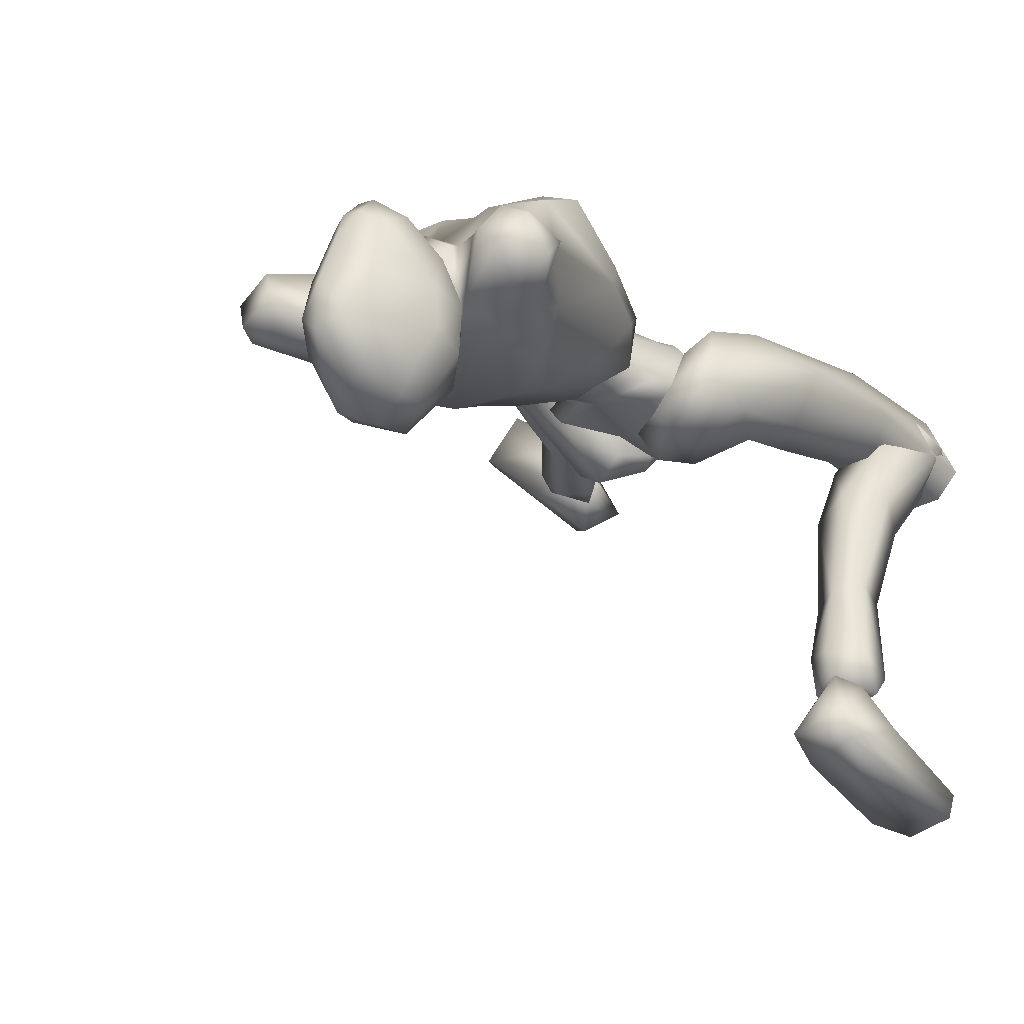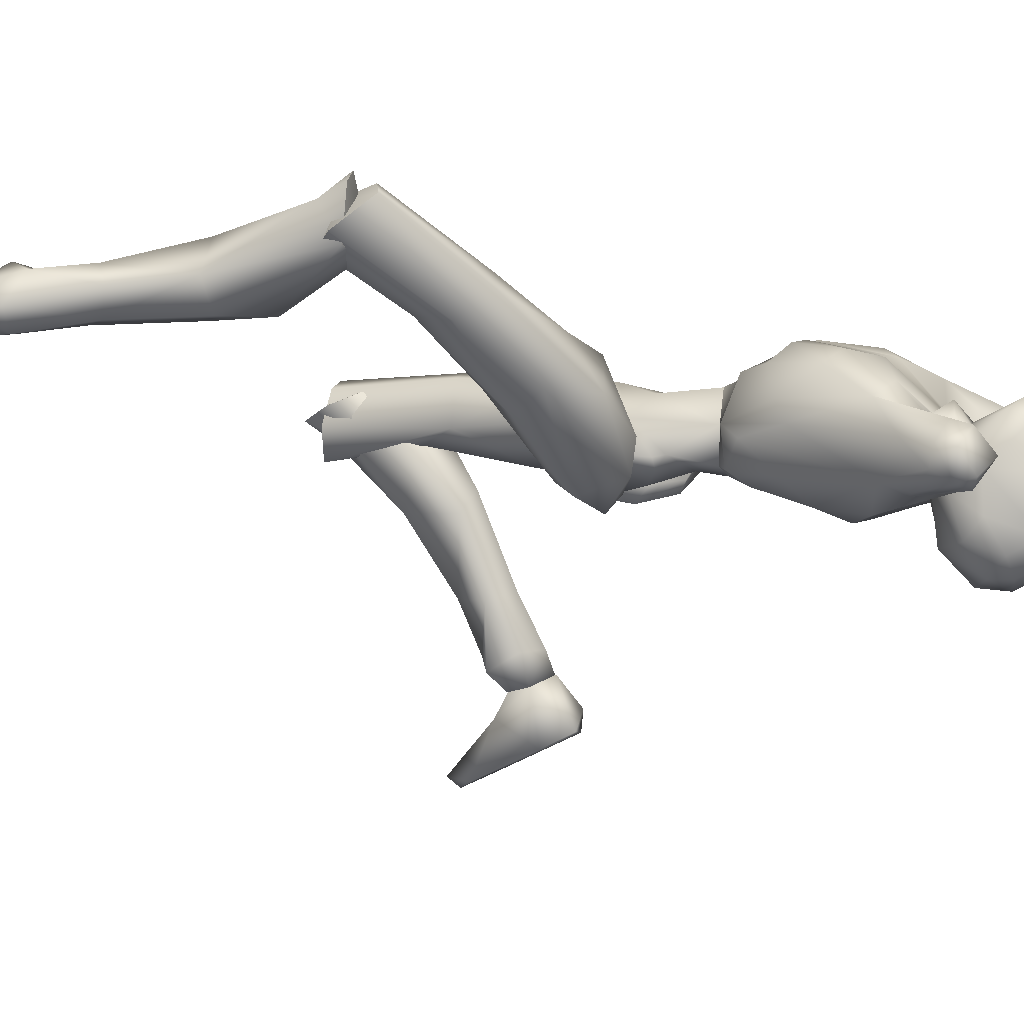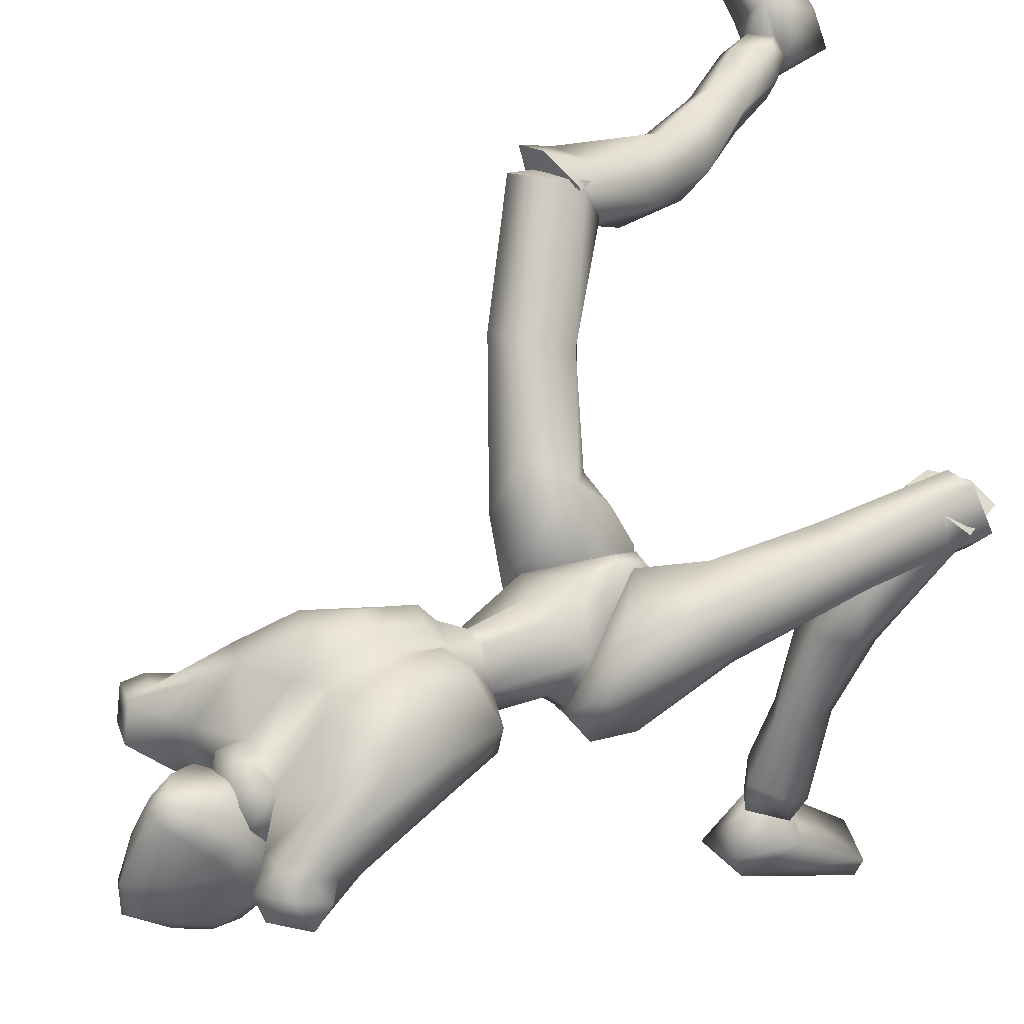
<metadata>
{"format":"obj","ext":"obj","renderer":"f3d","projection":"perspective","resolution":1024,"background":"white","views":[{"elev":-17.7,"azim":-144.4,"up":"+Z"},{"elev":3.2,"azim":112.2,"up":"+Z"},{"elev":50.6,"azim":-122.7,"up":"+Z"}]}
</metadata>
<code>
o Melee_Husk
v 3.044 54.55 0.8667
v 3.576 52.17 3.191
v 4.294 54.06 0.7429
v 1.784 57.67 0.1205
v 2.177 57.84 2.777
v 0.9327 53.11 4.68
v -0.06275 50.25 5.387
v -1.058 53.11 4.68
v -3.701 52.17 3.191
v -2.303 57.84 2.777
v -3.17 54.55 0.8667
v -1.909 57.67 0.1205
v -4.42 54.06 0.7429
v -1.735 49.9 4.719
v -0.4751 48.04 5.573
v 0.3496 48.04 5.573
v 1.61 49.9 4.719
v 0.6034 57.58 5.094
v -0.7289 57.58 5.094
v 2.177 57.84 2.777
v 1.784 57.67 0.1205
v 4.303 58.86 0.0367
v -0.6898 60.21 6.719
v -1.889 58.95 5.582
v -0.06275 59.39 5.481
v -0.7289 57.58 5.094
v 0.6034 57.58 5.094
v 1.764 58.95 5.582
v 4.733 58.71 2.898
v 5.24 59.99 2.028
v 5.301 62.7 -0.3277
v 6.891 69.18 -0.3881
v 6.333 63.37 2.994
v 7.976 70.89 2.274
v 7.171 68.97 4.733
v 7.829 73.91 3.447
v 6.662 72 3.833
v 7.945 75.36 3.068
v 6.404 73.86 2.122
v 6.624 76.53 1.214
v 5.781 62.48 4.492
v 9.08 75.86 0.06565
v 10.13 74.93 1.848
v 9.815 73.43 2.082
v 9.759 73.16 0.4863
v 3.968 73.99 -0.9558
v 7.474 75.21 -0.8412
v 9.441 74.64 -0.3907
v 3.428 61.25 6.651
v 5.779 65.46 6.694
v 5.062 69.94 5.635
v 4.774 73.12 2.648
v 2.682 72.6 0.09407
v 1.786 71.38 3.61
v 2.405 72.9 2.967
v -0.06275 72.26 4.411
v -0.06275 71.5 3.765
v -1.912 71.38 3.61
v -1.603 68.28 7.019
v -5.168 70.4 5.635
v -4.13 66.74 7.569
v -1.283 63.14 8.095
v -4.706 73.92 2.648
v 1.477 68.28 7.019
v 1.899 74.29 -0.507
v -2.807 72.6 0.09407
v -4.415 74.13 -0.956
v -2.531 72.9 2.967
v -2.024 74.29 -0.507
v 3.774 66.31 7.569
v 2.959 62.75 7.939
v 1.157 63.14 8.095
v -0.06275 66.83 7.34
v -0.06275 62.79 7.216
v 0.5643 60.21 6.719
v 2.965 59.43 6.069
v -7.549 75.53 1.013
v -8.346 74.13 2.966
v -6.312 75.58 2.078
v -6.599 73.99 3.816
v -7.87 72.71 3.276
v -7.742 71.53 4.725
v -6.481 66.88 6.694
v -3.085 62.75 7.939
v -3.553 61.25 6.651
v -5.883 62.34 4.492
v -7.413 74.07 -0.7395
v -9.295 73.55 0.6601
v -8.995 72.13 1.843
v -8.003 71.28 2.15
v -6.44 63.24 2.994
v -4.858 58.71 2.898
v -3.09 59.43 6.069
v -2.303 57.84 2.777
v -8.205 72.44 -0.5571
v -6.952 69.3 -0.282
v -5.365 59.99 2.028
v -4.429 58.86 0.0367
v -1.909 57.67 0.1205
v -5.039 62.04 -0.3277
v -0.4824 78.04 3.614
v -0.04891 79.27 1.889
v -1.584 77.39 3.099
v 0.4824 78.07 3.603
v 1.385 77.54 3.317
v 0.4941 76.84 4.664
v -0.4948 76.87 4.661
v -1.973 75.87 3.653
v -2.569 76.16 1.374
v -3.037 74.22 1.589
v -3.333 75.09 -0.3956
v -3.508 73.16 -0.7129
v -3.63 75.34 -2.621
v -3.602 73.54 -3.504
v -3.004 76.38 -4.76
v -2.295 74.75 -6.498
v -2.21 76.47 -6.239
v -0.2818 75.95 -7.392
v -0.2864 78.28 -6.146
v 1.862 76.58 -6.467
v -0.2699 73.6 -7.233
v -2.035 71.92 -4.654
v -2.341 71.72 -1.717
v -2.084 71.39 -0.6649
v -0.1651 70.51 -0.8844
v -0.1323 70.86 -2.211
v -0.2696 71.44 -4.864
v 1.139 78.75 -5.286
v -0.1113 80.86 -3.689
v 1.299 80.24 -2.666
v -0.0427 80.62 -0.9757
v 1.95 78.74 -0.02078
v -2.035 78.76 -0.1356
v -2.639 78.19 -3.559
v -1.593 78.58 -5.147
v -1.401 80.26 -2.757
v 2.411 78.34 -3.808
v 3.235 74.77 0.4277
v 3.698 75.02 -2.536
v 3.365 72.73 -1.089
v 3.595 73.76 -4.132
v 1.913 71.44 -1.781
v 2.886 76.24 -4.97
v 2.165 74.93 -6.463
v 1.572 71.71 -4.744
v 2.042 71.28 -0.5828
v 3 74.11 1.915
v 2.507 76.23 1.852
v 1.779 75.94 3.88
v 24.96 18.26 10.39
v 26.54 19.01 10.04
v 25.68 18.8 11.82
v 27.03 19.94 11.55
v 27.96 19.83 9.284
v 25.44 18.69 8.279
v -0.7542 46.19 4.331
v 0.6287 46.19 4.331
v -0.7025 45.14 1.726
v 0.577 45.14 1.726
v -0.4915 47.2 -1.293
v 0.366 47.2 -1.293
v -0.06275 49.99 -1.846
v 20.7 40.43 13.67
v 21.16 41.01 17.34
v 20.87 38.9 16.37
v 19.25 40.52 18.1
v 18.2 37 15.98
v 16.82 39.63 16.76
v 22.24 31.81 11.94
v 20.12 31.52 14.29
v 16.66 33.91 12.45
v 16.13 39.38 14.21
v 22.2 24.08 8.937
v 18.3 29.09 11.2
v 18.81 30.64 9.213
v 23.23 25.53 12.69
v 21.62 23.9 11.41
v 23.36 20.18 10.43
v 24.15 20.16 8.411
v 24.36 20.1 12.8
v 25.78 22.08 12.29
v 24.22 26.37 11.33
v 23.38 25.83 9.259
v 21.19 32.15 9.5
v 18.71 35.28 9.452
v 18.66 40.6 12.79
v 27.66 21.42 10.06
v 26.28 21.23 8.413
v 15.81 45.49 9.188
v 20.05 42.52 16.73
v 21.46 39.91 14.44
v 3.753 45.83 5.045
v 6.242 46.09 5.736
v 4.783 47.5 7.147
v 3.123 45.12 1.879
v 2.145 45.25 2.792
v 0.7463 45.96 0.3823
v -0.3042 47.51 0.6607
v 0.3637 49.18 -1.46
v 1.395 48.31 -2.024
v 1.477 51.09 -1.791
v 3.204 50.53 -2.998
v 3.95 52.57 -0.4804
v 5.441 49.3 -1.794
v 10.95 49.38 5.129
v 9.353 46.7 3.318
v 15.22 42.59 9.497
v 20.09 38.47 13.44
v 17.69 37.12 14.98
v 13.57 41.79 10.96
v 9.119 44.67 4.89
v 6.185 46.7 0.9427
v 2.935 47.01 -1.029
v 2.511 51.97 1.168
v 4.243 53.03 2.012
v 7.229 51.99 4.741
v 3.302 50.4 7.161
v 7.262 49.5 8.59
v 10.87 43.68 10.72
v 17.07 39.02 16.72
v 12.13 46.7 12.13
v 18.26 41.6 17.37
v 14.35 47.54 11.22
v -0.06275 74.16 1.704
v -0.06275 74.26 -1.222
v 2.361 71.53 -1.488
v -2.486 71.53 -1.488
v -5.232 68.43 -2.586
v -6.119 71.35 -1.323
v 7.562 71.61 -1.044
v 5.875 70.99 -1.365
v 4.967 68.43 -2.586
v 1.989 66.43 -3.279
v -2.115 66.43 -3.279
v -2.143 63.88 -2.353
v -2.845 59.94 -1.077
v -0.06275 57.74 -0.5935
v 2.017 63.88 -2.353
v 2.72 59.94 -1.077
v -2.634 44.35 0.9992
v -0.9649 46.18 0.2142
v -1.157 45.05 2.856
v -1.953 48.2 -2.207
v -0.7312 48.29 -1.655
v -1.136 50.99 -2.546
v -0.6318 52.22 -1.186
v -2.799 53.94 -0.9805
v -3.651 53.24 -1.942
v -4.434 54.4 0.4798
v -6.272 53.82 -0.5415
v -6.127 52.78 2.613
v -7.016 51.1 -0.705
v -7.667 43.45 3.689
v -6.568 44.25 0.3524
v -8.136 36.06 3.161
v -6.627 34.82 0.9215
v -8.082 26.6 1.982
v -7.099 27.37 0.1336
v -3.979 27.22 -0.2713
v -6.534 27.31 5.318
v -4.304 34.52 0.9793
v -4.926 42.43 -0.4311
v -5.345 47.67 -1.23
v -3.938 51.04 -2.324
v -3.927 52.34 2.954
v -5.16 51.27 4.425
v -5.734 47.24 5.342
v -0.8618 47.36 5.135
v -2.942 43.61 5.493
v -2.88 37.24 2.193
v -3.136 27.44 2.235
v -4.034 37.06 5.559
v -4.504 27.56 4.805
v -6.523 36.68 5.892
v -3.759 29.39 1.081
v -3.136 27.81 3.636
v -4.504 25.48 2.542
v -6.177 27.16 0.9185
v -6.534 25.15 2.082
v -8.082 28.43 3.015
v -7.407 33.97 -3.949
v -4.384 33.05 -3.7
v -3.59 34.3 0.65
v -3.979 30.13 4.612
v -3.962 37.36 -3.601
v -5.983 37.86 -2.087
v -6.553 40.53 -8.95
v -7.048 42.43 -12.91
v -5.308 41.15 -13.06
v -4.654 38.94 -9.513
v -5.677 36.52 -9.569
v -7.616 42.91 -14.72
v -5.911 41.7 -15.42
v -4.692 39.04 -14.4
v -6.702 37.87 -13.53
v -7.469 36.76 -9.057
v -7.84 38.93 -8.372
v -8.11 36.01 -2.354
v -7.29 35.16 1.456
v -7.099 29.7 4.558
v -5.827 40.06 -15.85
v -7.365 39.19 -15.65
v -9.176 39.3 -14.41
v -9.007 41.12 -13.28
v -9.318 40.67 -15.57
v -6.134 41.7 -15.42
v -7.839 42.91 -14.72
v -6.05 40.06 -15.85
v -8.854 41.57 -15.25
v -8.112 39.65 -16.06
v -6.466 38.88 -17.79
v -6.189 44.96 -18.34
v -5.841 42.46 -19.65
v -6.698 36.95 -22.27
v -7.927 34.68 -22.2
v -8.393 35.54 -23.02
v -11.51 36.55 -22.43
v -11.58 36.04 -21
v -10.1 40.11 -17.69
v -9.059 44.44 -17.14
v -9.435 44.12 -18.84
v -7.546 41.01 -15.62
v 1.667 48.9 3.175
v 2.966 48.79 1.009
v 3.527 54.03 -0.1841
v 0.4878 52.39 -1.196
v 25.61 18.76 8.152
v 25.71 14.31 8.629
v 25.13 18.33 10.26
v 27.02 14.57 11.13
v 27.66 18.17 12.95
v 31 15.86 15.66
v 32.66 17.56 16.68
v 33.18 16.61 16.01
v 34.86 17.53 13.28
v 34.28 18.93 13.2
v 29.93 18.76 9.92
v 27.67 19.61 10.9
v 27.13 19.42 8.761
v 27.38 16.46 7.028
v 28.72 15.45 7.576
v 25.85 18.87 11.69
v -0.6133 52.39 -1.196
v -3.652 54.03 -0.1841
v -0.06275 55.5 -0.2942
v -0.06275 57.74 -0.5935
v -3.091 48.79 1.009
v -0.06275 57.24 2.199
v -1.257 50.12 1.523
v -0.06276 58.31 2.199
v -5.556 26.52 2.367
v -5.556 27.5 3.947
v 19.55 39.42 16.07
v -0.003565 72.11 2.289
v 18.58 40.83 15.53
f 1 2 3
f 4 5 1
f 5 2 1
f 2 5 6
f 2 6 7
f 6 8 7
f 8 9 7
f 10 9 8
f 9 10 11
f 10 12 11
f 9 11 13
f 9 14 7
f 7 14 15
f 7 15 16
f 17 7 16
f 17 2 7
f 18 6 5
f 6 18 8
f 19 8 18
f 8 19 10
f 20 21 22
f 23 24 25
f 26 25 24
f 26 27 25
f 25 27 28
f 27 20 28
f 28 20 29
f 29 20 22
f 30 29 22
f 30 22 31
f 30 31 32
f 30 32 33
f 33 32 34
f 33 34 35
f 35 34 36
f 35 36 37
f 36 38 37
f 38 39 37
f 38 40 39
f 33 29 30
f 29 33 41
f 33 35 41
f 38 42 40
f 42 38 43
f 44 43 38
f 36 44 38
f 34 44 36
f 34 45 44
f 34 32 45
f 39 40 46
f 46 40 47
f 42 47 40
f 42 48 47
f 43 48 42
f 44 48 43
f 45 48 44
f 29 41 49
f 49 41 50
f 41 35 50
f 50 35 51
f 51 35 37
f 51 37 52
f 39 52 37
f 52 39 46
f 53 52 46
f 54 52 53
f 55 54 53
f 56 54 55
f 57 54 56
f 57 56 58
f 59 57 58
f 58 60 59
f 60 61 59
f 59 61 62
f 52 54 51
f 58 63 60
f 57 64 54
f 65 55 53
f 63 66 67
f 63 58 66
f 58 68 66
f 58 56 68
f 68 69 66
f 51 54 64
f 64 70 51
f 51 70 50
f 50 70 71
f 71 49 50
f 49 71 72
f 71 70 72
f 70 64 72
f 72 64 73
f 57 73 64
f 73 57 59
f 59 62 73
f 74 73 62
f 73 74 72
f 72 74 75
f 72 75 49
f 49 75 76
f 77 78 79
f 79 78 80
f 78 81 80
f 81 82 80
f 82 60 80
f 82 83 60
f 83 61 60
f 83 84 61
f 61 84 62
f 84 85 62
f 23 62 85
f 74 62 23
f 23 25 74
f 25 75 74
f 28 75 25
f 28 76 75
f 29 76 28
f 49 76 29
f 82 86 83
f 86 85 83
f 85 84 83
f 80 60 63
f 63 79 80
f 79 63 67
f 79 67 77
f 77 67 87
f 87 88 77
f 88 78 77
f 88 89 78
f 89 81 78
f 89 90 81
f 90 82 81
f 90 91 82
f 91 86 82
f 91 92 86
f 86 92 85
f 93 85 92
f 23 85 93
f 93 24 23
f 93 92 24
f 24 92 94
f 94 26 24
f 95 88 87
f 88 95 89
f 95 90 89
f 96 90 95
f 96 91 90
f 96 97 91
f 92 91 97
f 92 97 98
f 94 92 98
f 99 94 98
f 98 97 100
f 100 97 96
f 101 102 103
f 102 104 105
f 101 104 102
f 101 106 104
f 107 106 101
f 107 101 103
f 108 107 103
f 109 108 103
f 108 109 110
f 109 111 110
f 111 112 110
f 111 113 112
f 112 113 114
f 114 113 115
f 116 114 115
f 116 115 117
f 118 116 117
f 118 117 119
f 118 119 120
f 116 118 121
f 116 121 122
f 114 116 122
f 114 122 123
f 123 112 114
f 123 124 112
f 124 110 112
f 125 124 123
f 126 125 123
f 123 127 126
f 122 127 123
f 122 121 127
f 120 119 128
f 129 128 119
f 129 130 128
f 130 129 131
f 131 132 130
f 132 131 102
f 131 133 102
f 103 102 133
f 103 133 109
f 133 111 109
f 133 134 111
f 111 134 113
f 113 134 115
f 115 134 117
f 117 134 135
f 119 117 135
f 135 129 119
f 129 135 136
f 129 136 131
f 136 133 131
f 134 133 136
f 134 136 135
f 130 132 137
f 132 138 137
f 138 139 137
f 139 138 140
f 139 140 141
f 140 142 141
f 139 141 143
f 139 143 137
f 128 130 137
f 137 120 128
f 137 143 120
f 143 144 120
f 141 144 143
f 144 141 145
f 145 141 142
f 145 142 127
f 127 142 126
f 126 142 125
f 125 142 146
f 146 142 140
f 147 146 140
f 147 140 138
f 138 148 147
f 138 132 148
f 132 105 148
f 102 105 132
f 121 145 127
f 144 145 121
f 118 144 121
f 144 118 120
f 148 149 147
f 149 148 105
f 149 105 106
f 104 106 105
f 150 151 152
f 152 151 153
f 153 151 154
f 154 151 155
f 155 151 150
f 14 156 15
f 156 157 15
f 16 15 157
f 157 17 16
f 156 158 157
f 159 157 158
f 158 160 159
f 161 159 160
f 161 160 162
f 163 164 165
f 166 165 164
f 165 166 167
f 168 167 166
f 163 165 169
f 165 170 169
f 165 167 170
f 170 167 171
f 168 171 167
f 172 171 168
f 173 174 175
f 175 174 171
f 170 171 174
f 176 169 170
f 170 174 176
f 176 174 177
f 173 177 174
f 177 173 178
f 173 179 178
f 179 155 150
f 178 179 150
f 150 180 178
f 180 177 178
f 181 177 180
f 181 176 177
f 182 176 181
f 182 169 176
f 169 182 183
f 169 183 184
f 175 184 183
f 184 175 185
f 171 185 175
f 171 172 185
f 172 186 185
f 186 163 185
f 184 185 163
f 184 163 169
f 183 173 175
f 152 180 150
f 180 152 153
f 181 180 153
f 187 181 153
f 181 187 182
f 182 187 183
f 183 187 188
f 173 183 188
f 179 173 188
f 188 155 179
f 154 155 188
f 187 154 188
f 187 153 154
f 189 190 191
f 192 193 194
f 192 195 193
f 192 196 195
f 197 195 196
f 196 198 197
f 198 199 197
f 199 200 197
f 199 201 200
f 202 200 201
f 202 201 203
f 204 202 203
f 204 203 205
f 206 204 205
f 189 206 205
f 189 207 206
f 207 189 191
f 191 208 207
f 208 209 207
f 207 209 210
f 207 210 211
f 206 207 211
f 211 212 206
f 204 206 212
f 212 213 204
f 213 202 204
f 200 202 213
f 197 200 213
f 195 197 213
f 195 213 212
f 212 193 195
f 211 193 212
f 201 214 203
f 215 203 214
f 215 216 203
f 216 215 217
f 217 218 216
f 194 218 217
f 218 194 219
f 194 193 219
f 219 193 211
f 219 211 210
f 210 209 219
f 209 220 219
f 219 220 221
f 222 221 220
f 222 190 221
f 190 223 221
f 189 223 190
f 189 205 223
f 223 205 216
f 203 216 205
f 216 218 223
f 221 223 218
f 221 218 219
f 215 214 217
f 224 55 65
f 224 56 55
f 56 224 68
f 68 224 69
f 69 224 225
f 224 65 225
f 53 46 226
f 65 53 226
f 226 225 65
f 227 225 226
f 225 227 69
f 66 69 227
f 67 66 227
f 67 227 228
f 229 67 228
f 228 96 229
f 229 96 95
f 87 229 95
f 87 67 229
f 230 48 45
f 48 230 47
f 231 47 230
f 46 47 231
f 46 231 232
f 46 232 226
f 226 232 233
f 226 233 227
f 234 227 233
f 228 227 234
f 235 228 234
f 96 228 235
f 100 96 235
f 100 235 236
f 236 98 100
f 236 99 98
f 237 99 236
f 237 236 235
f 238 237 235
f 235 234 238
f 233 238 234
f 232 238 233
f 232 32 238
f 32 232 231
f 32 231 230
f 32 230 45
f 32 31 238
f 238 31 239
f 22 239 31
f 21 239 22
f 21 237 239
f 239 237 238
f 240 241 242
f 243 241 240
f 244 241 243
f 243 245 244
f 246 244 245
f 247 246 245
f 248 247 245
f 247 248 249
f 250 249 248
f 249 250 251
f 250 252 251
f 251 252 253
f 252 254 253
f 254 255 253
f 255 254 256
f 255 256 257
f 258 257 256
f 259 258 256
f 260 255 257
f 259 256 261
f 261 256 262
f 256 254 262
f 263 262 254
f 254 252 263
f 264 263 252
f 250 264 252
f 250 248 264
f 248 245 264
f 245 243 264
f 264 243 263
f 240 263 243
f 240 262 263
f 265 249 251
f 251 266 265
f 267 266 251
f 266 267 268
f 269 268 267
f 269 242 268
f 242 269 270
f 240 242 270
f 240 270 262
f 262 270 261
f 259 261 270
f 271 259 270
f 270 272 271
f 273 271 272
f 260 273 272
f 274 260 272
f 274 255 260
f 253 255 274
f 253 274 267
f 267 251 253
f 269 272 270
f 274 272 269
f 269 267 274
f 265 266 268
f 275 276 277
f 277 278 275
f 278 277 279
f 279 280 278
f 278 280 281
f 282 278 281
f 275 278 282
f 275 282 283
f 283 276 275
f 283 284 276
f 283 282 285
f 285 286 283
f 285 287 286
f 288 287 289
f 287 290 289
f 290 287 285
f 285 291 290
f 285 282 291
f 281 291 282
f 292 288 293
f 288 289 293
f 294 293 289
f 290 294 289
f 290 295 294
f 291 295 290
f 291 296 295
f 281 296 291
f 296 281 297
f 297 281 298
f 298 286 297
f 286 298 299
f 299 283 286
f 284 283 299
f 300 284 299
f 280 300 299
f 299 298 280
f 280 298 281
f 287 297 286
f 294 301 293
f 301 294 302
f 294 295 302
f 295 303 302
f 303 295 296
f 303 296 297
f 303 297 304
f 297 287 304
f 287 288 304
f 292 304 288
f 292 305 304
f 305 303 304
f 302 303 305
f 306 307 308
f 307 309 308
f 309 310 308
f 311 308 310
f 311 306 308
f 312 307 306
f 312 306 313
f 311 313 306
f 314 313 311
f 315 314 311
f 314 315 316
f 317 316 315
f 318 317 315
f 318 315 311
f 319 318 311
f 311 310 319
f 309 319 310
f 319 309 320
f 309 307 320
f 312 320 307
f 321 320 312
f 319 320 321
f 318 319 321
f 317 318 321
f 322 305 292
f 322 302 305
f 322 301 302
f 322 293 301
f 322 292 293
f 323 217 214
f 323 194 217
f 323 192 194
f 323 196 192
f 323 198 196
f 323 199 198
f 323 201 199
f 323 214 201
f 324 17 157
f 324 2 17
f 324 3 2
f 324 325 3
f 324 326 325
f 324 162 326
f 324 161 162
f 324 159 161
f 324 157 159
f 327 328 329
f 329 328 330
f 330 331 329
f 330 332 331
f 332 333 331
f 333 332 334
f 334 335 333
f 335 336 333
f 333 336 331
f 336 337 331
f 338 331 337
f 337 339 338
f 339 337 340
f 327 339 340
f 340 328 327
f 340 341 328
f 340 337 341
f 337 336 341
f 336 335 341
f 329 331 342
f 342 331 338
f 338 339 342
f 339 327 342
f 327 329 342
f 326 162 343
f 344 345 343
f 326 343 345
f 345 325 326
f 13 11 344
f 345 344 11
f 11 12 345
f 345 12 346
f 345 346 4
f 4 1 345
f 325 345 1
f 1 3 325
f 343 347 344
f 344 347 13
f 13 347 9
f 9 347 14
f 14 347 156
f 156 347 158
f 158 347 160
f 160 347 162
f 162 347 343
f 27 348 20
f 20 348 21
f 21 348 237
f 237 348 99
f 99 348 94
f 94 348 26
f 26 348 27
f 249 349 247
f 247 349 246
f 246 349 244
f 244 349 241
f 241 349 242
f 242 349 268
f 268 349 265
f 265 349 249
f 328 341 330
f 332 330 341
f 335 332 341
f 335 334 332
f 4 350 5
f 5 350 18
f 18 350 19
f 19 350 10
f 10 350 12
f 12 350 346
f 346 350 4
f 316 317 314
f 314 317 321
f 313 314 321
f 321 312 313
f 258 351 257
f 257 351 260
f 260 351 273
f 273 351 271
f 271 351 259
f 259 351 258
f 300 352 284
f 284 352 276
f 276 352 277
f 277 352 279
f 279 352 280
f 280 352 300
f 191 353 208
f 208 353 209
f 209 353 220
f 220 353 222
f 222 353 190
f 190 353 191
f 108 110 354
f 124 354 110
f 125 354 124
f 125 146 354
f 354 146 147
f 147 149 354
f 149 106 354
f 354 106 107
f 108 354 107
f 172 355 186
f 186 355 163
f 163 355 164
f 164 355 166
f 166 355 168
f 168 355 172

</code>
